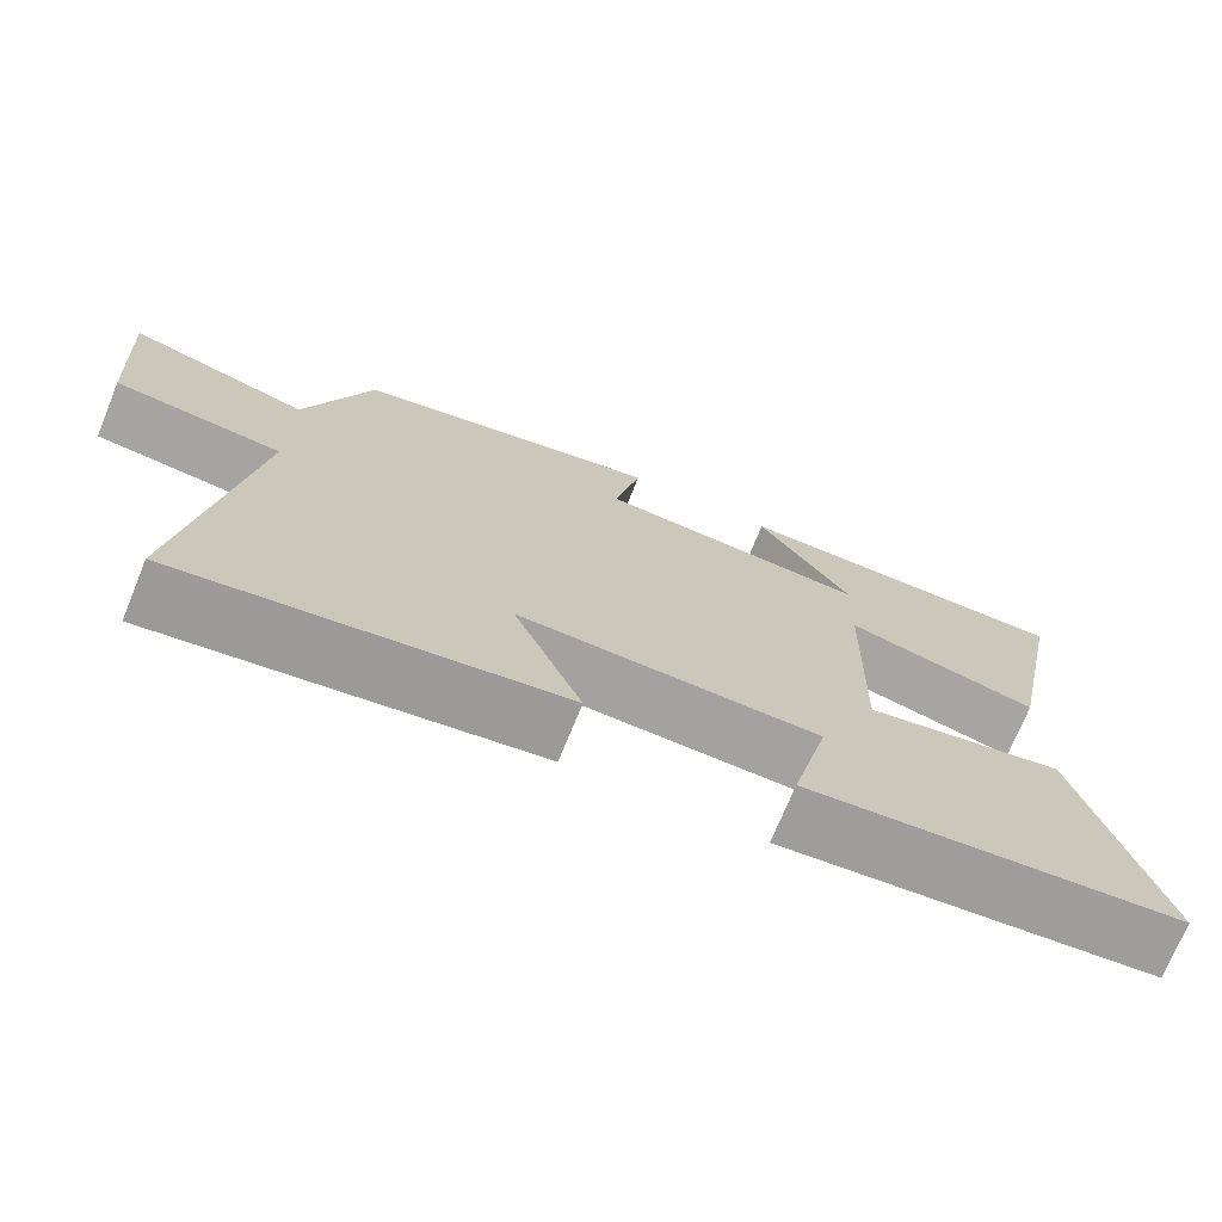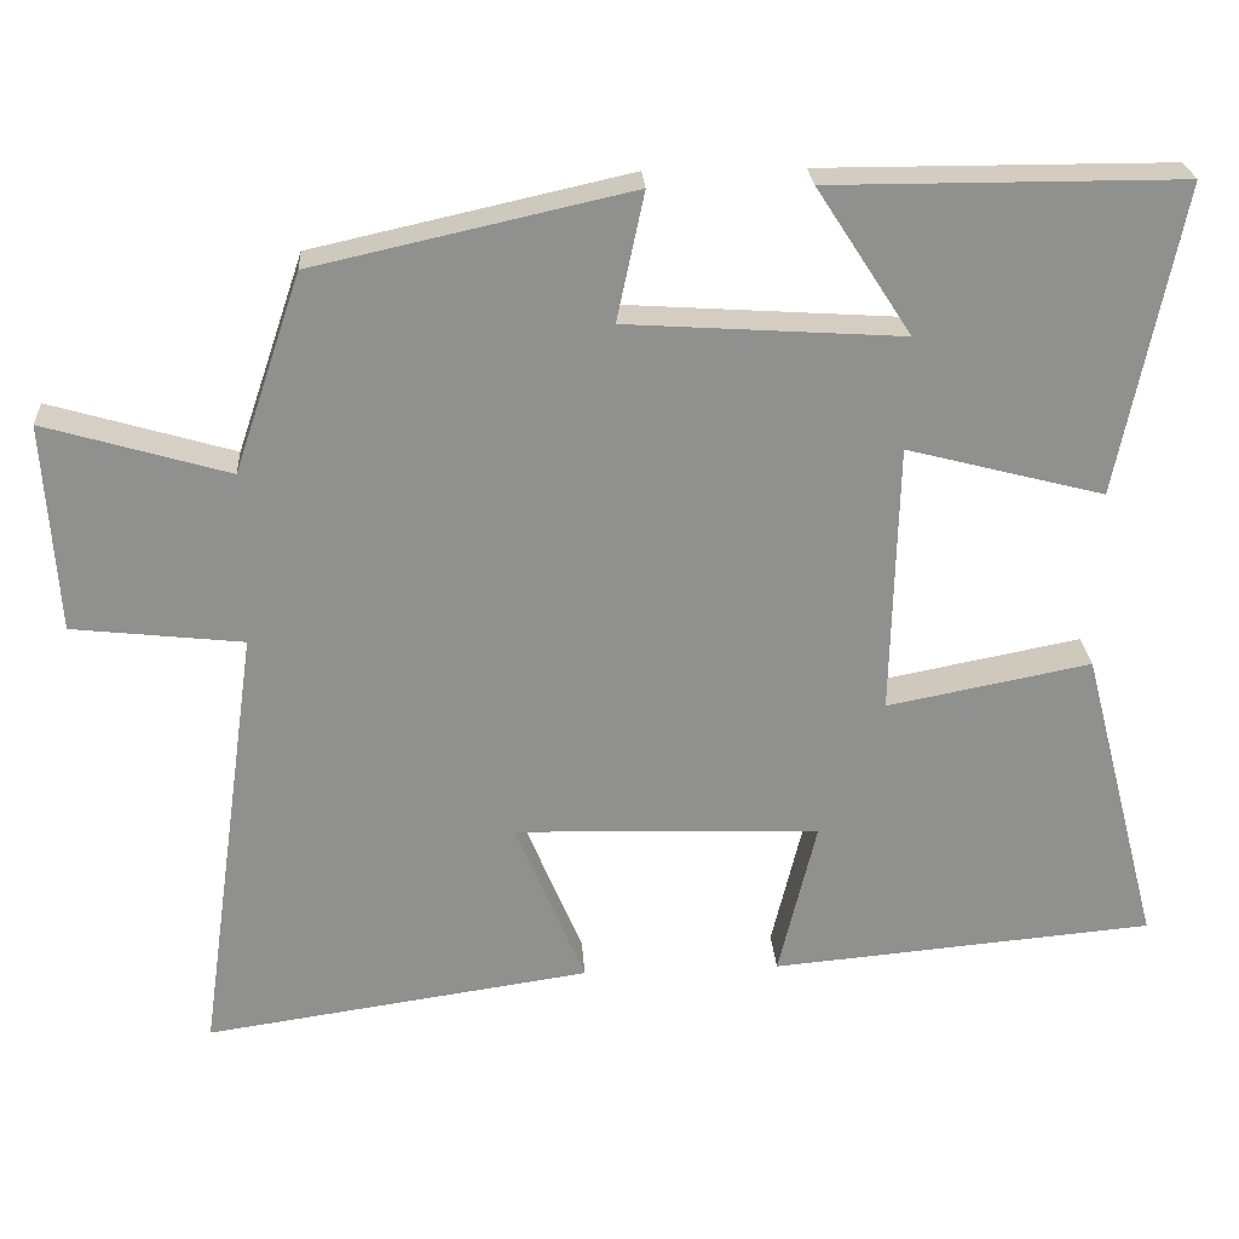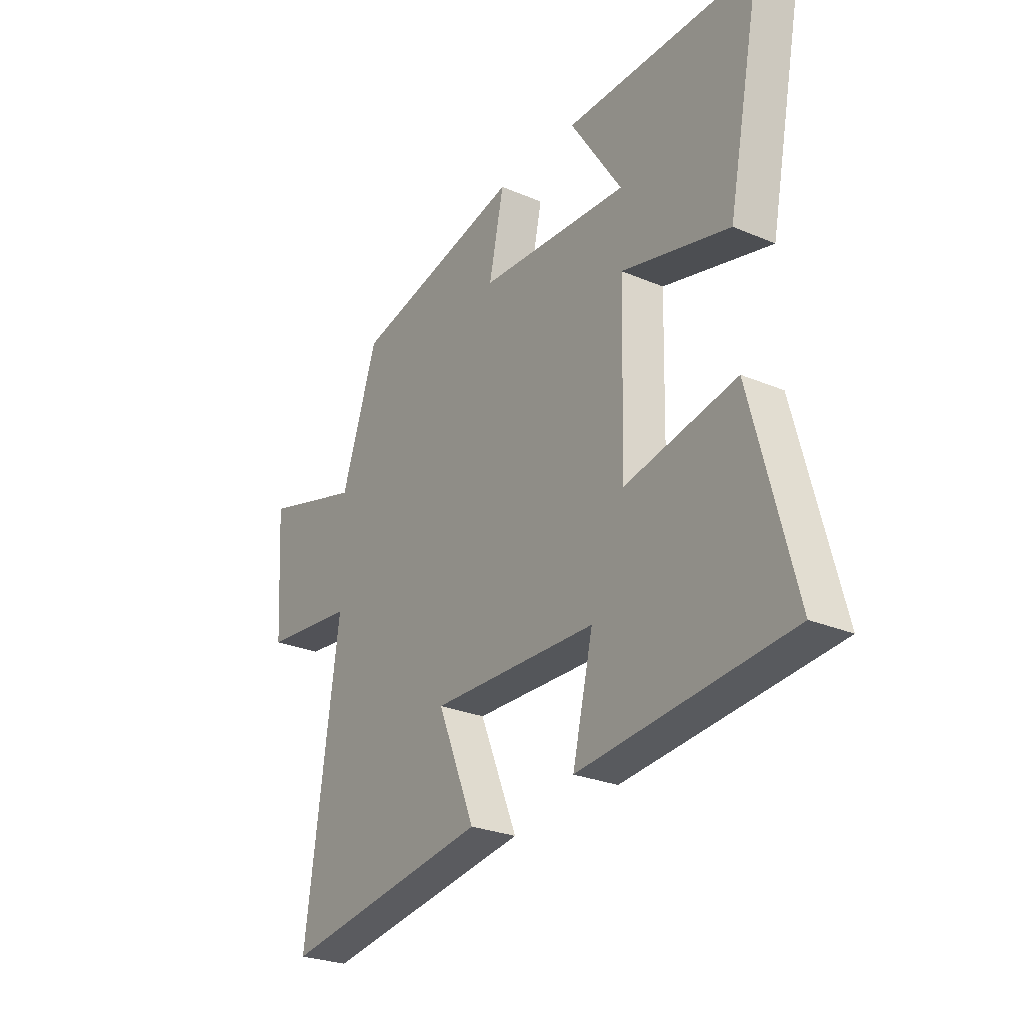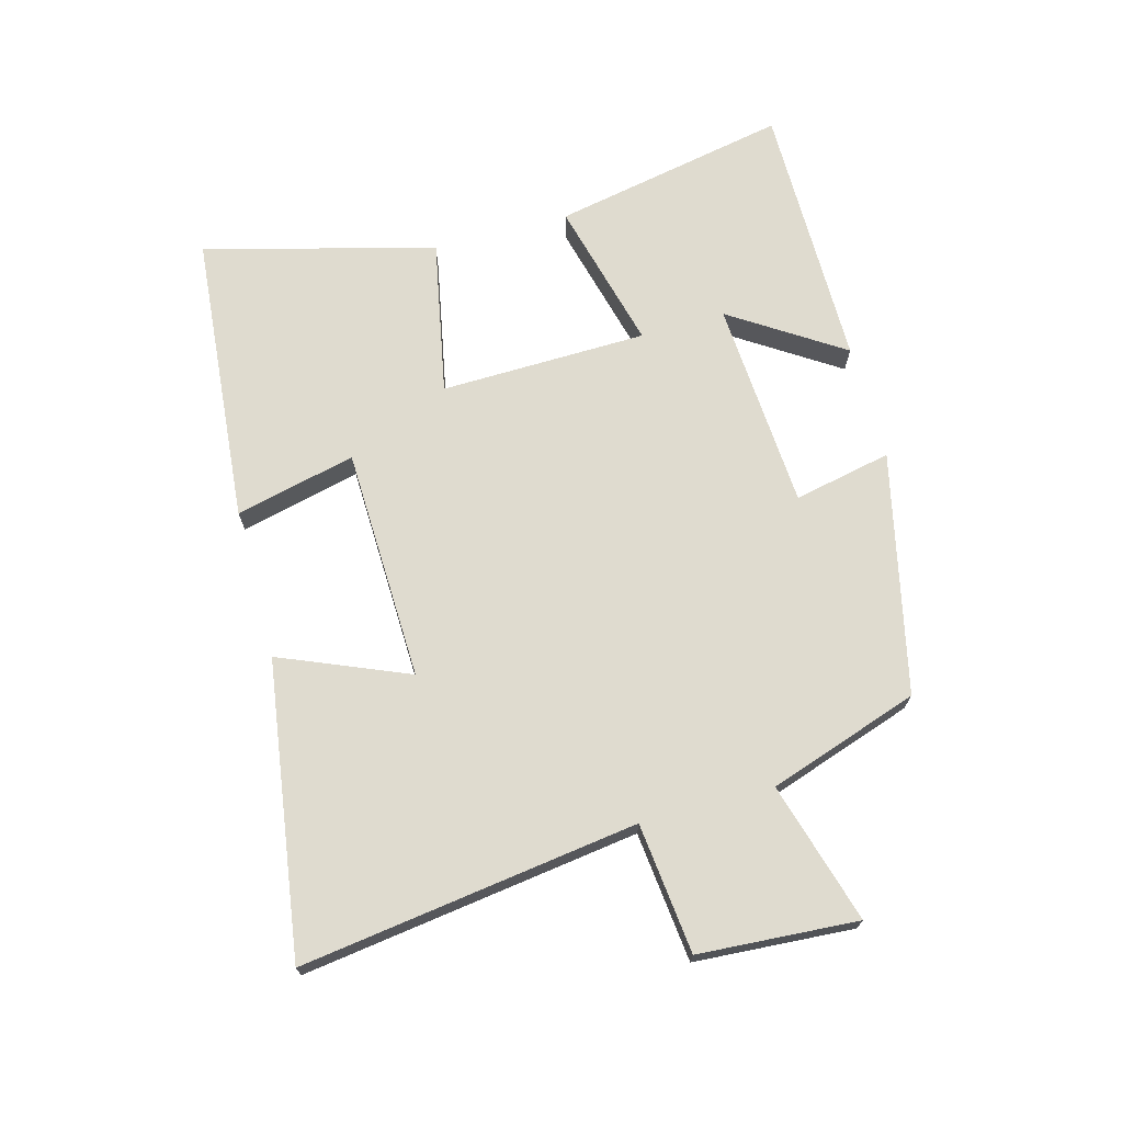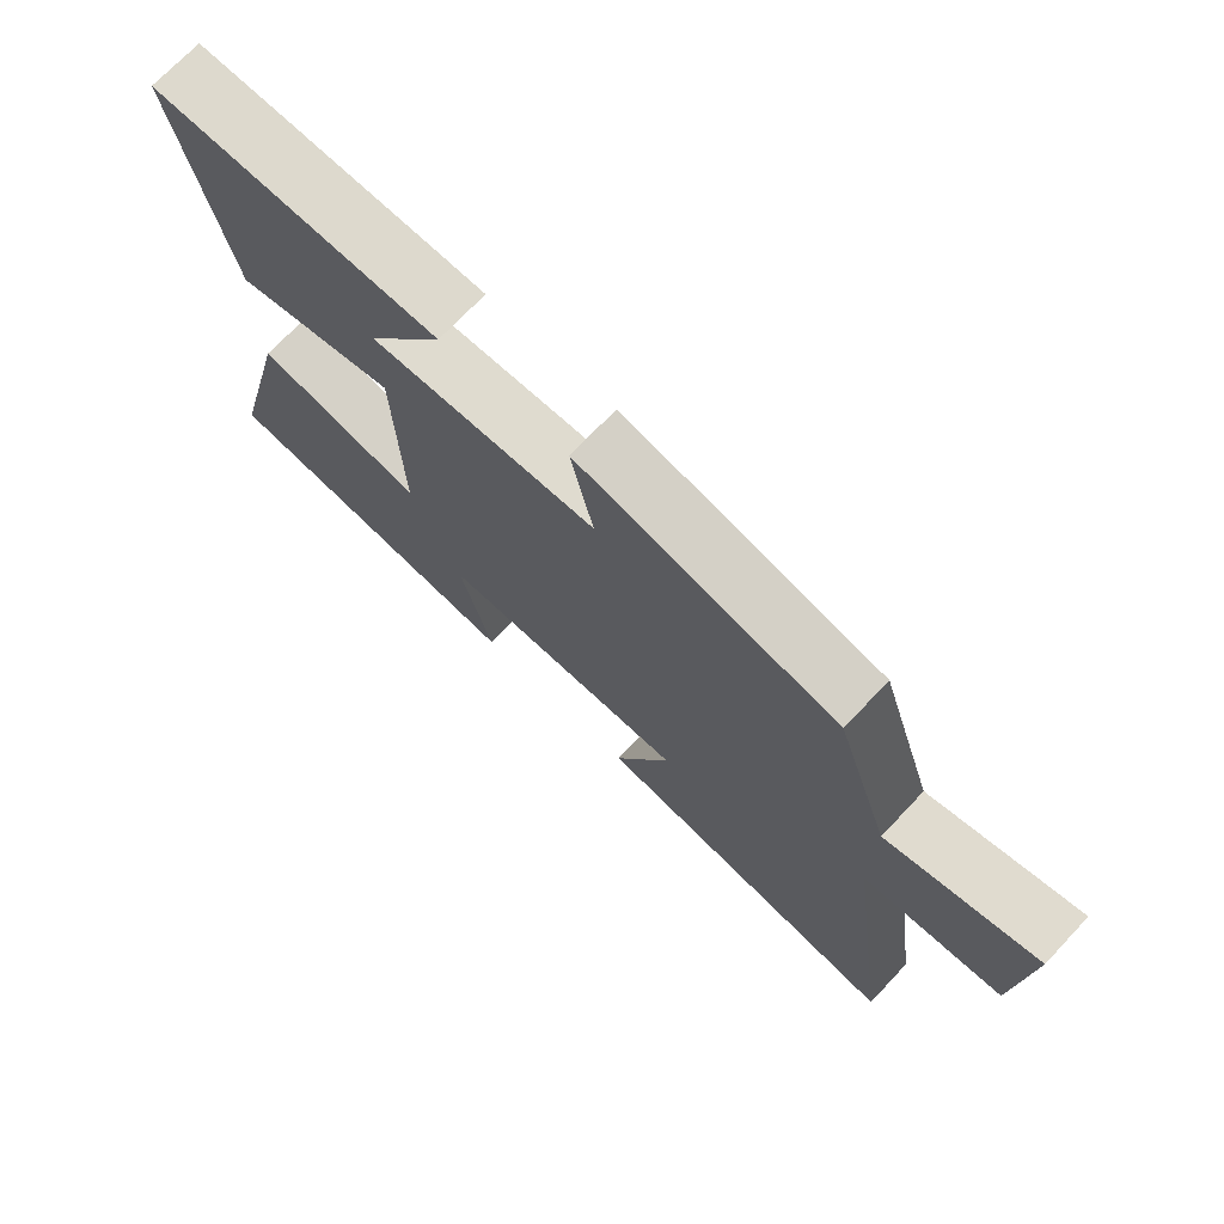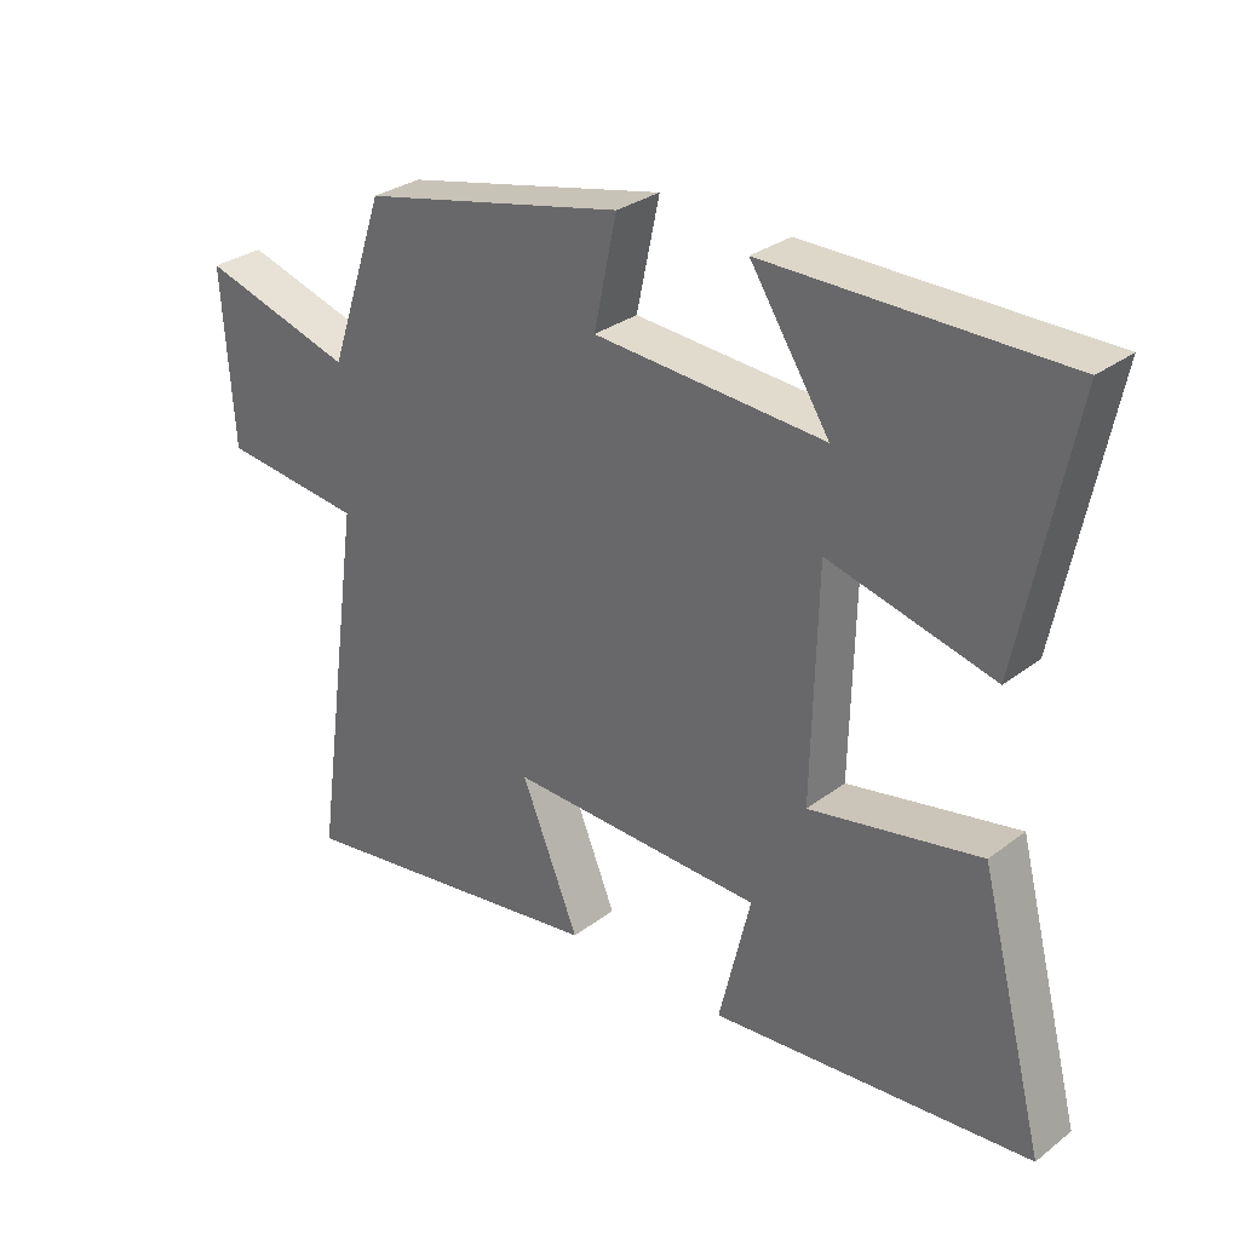
<metadata>
{"format":"obj","ext":"obj","renderer":"f3d","projection":"perspective","resolution":1024,"background":"white","views":[{"elev":-72.2,"azim":-22.2,"up":"+Z"},{"elev":24.7,"azim":-3.7,"up":"+Z"},{"elev":-26.9,"azim":56.6,"up":"+Z"},{"elev":70.4,"azim":-105.1,"up":"+Y"},{"elev":72.0,"azim":-136.6,"up":"+Z"},{"elev":30.2,"azim":42.4,"up":"+Z"}]}
</metadata>
<code>
v -0.575 0.07 -0.568
v -0.5 0.07 -0.034
v -0.706 0.07 -0.011
v -0.722 0.07 0.241
v -0.5 0.07 0.176
v -0.419 0.07 0.415
v -0.037 0.07 0.5
v -0.07 0.07 0.345
v 0.264 0.07 0.323
v 0.149 0.07 0.5
v 0.575 0.07 0.499
v 0.5 0.07 0.125
v 0.261 0.07 0.187
v 0.253 0.07 -0.141
v 0.5 0.07 -0.093
v 0.595 0.07 -0.459
v 0.131 0.07 -0.5
v 0.177 0.07 -0.309
v -0.193 0.07 -0.297
v -0.109 0.07 -0.5
v -0.575 0 -0.568
v -0.5 0 -0.034
v -0.706 0 -0.011
v -0.722 0 0.241
v -0.5 0 0.176
v -0.419 0 0.415
v -0.037 0 0.5
v -0.07 0 0.345
v 0.264 0 0.323
v 0.149 0 0.5
v 0.575 0 0.499
v 0.5 0 0.125
v 0.261 0 0.187
v 0.253 0 -0.141
v 0.5 0 -0.093
v 0.595 0 -0.459
v 0.131 0 -0.5
v 0.177 0 -0.309
v -0.193 0 -0.297
v -0.109 0 -0.5
f 19 20 1 2
f 18 19 2
f 16 17 18
f 15 16 18
f 14 15 18
f 13 14 18 2
f 11 12 13
f 9 10 11
f 9 11 13
f 13 2 3
f 9 13 3
f 8 9 3
f 5 6 7 8
f 3 4 5
f 3 5 8
f 22 21 40 39
f 22 39 38
f 38 37 36
f 38 36 35
f 38 35 34
f 22 38 34 33
f 33 32 31
f 31 30 29
f 33 31 29
f 23 22 33
f 23 33 29
f 23 29 28
f 28 27 26 25
f 25 24 23
f 28 25 23
f 1 21 22 2
f 2 22 23 3
f 3 23 24 4
f 4 24 25 5
f 5 25 26 6
f 6 26 27 7
f 7 27 28 8
f 8 28 29 9
f 9 29 30 10
f 10 30 31 11
f 11 31 32 12
f 12 32 33 13
f 13 33 34 14
f 14 34 35 15
f 15 35 36 16
f 16 36 37 17
f 17 37 38 18
f 18 38 39 19
f 19 39 40 20
f 20 40 21 1

</code>
